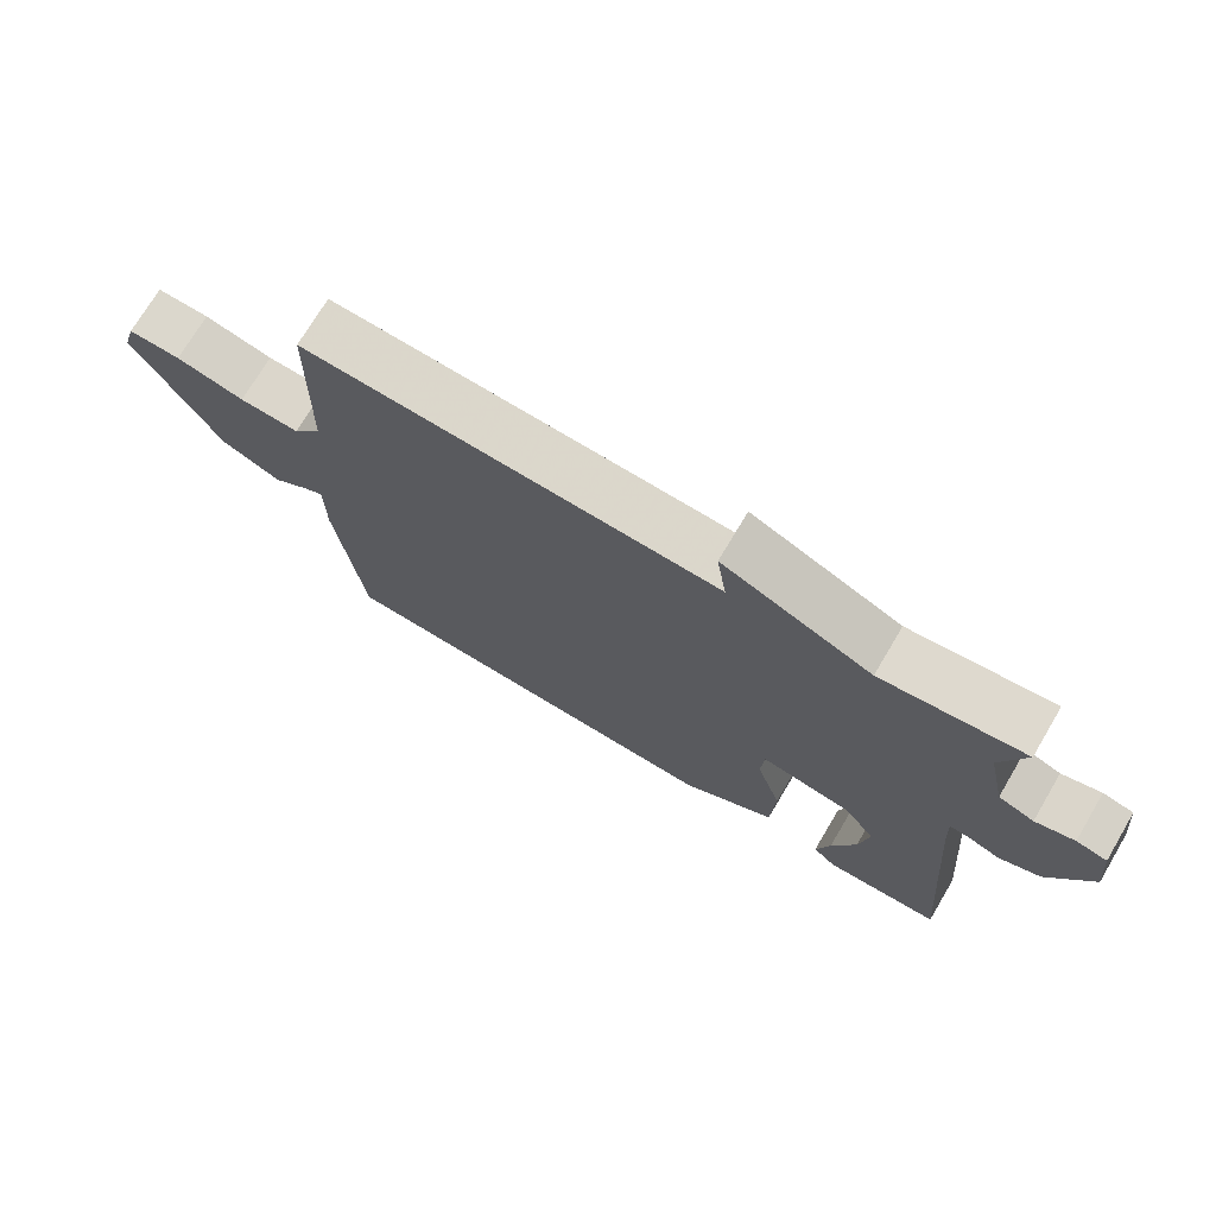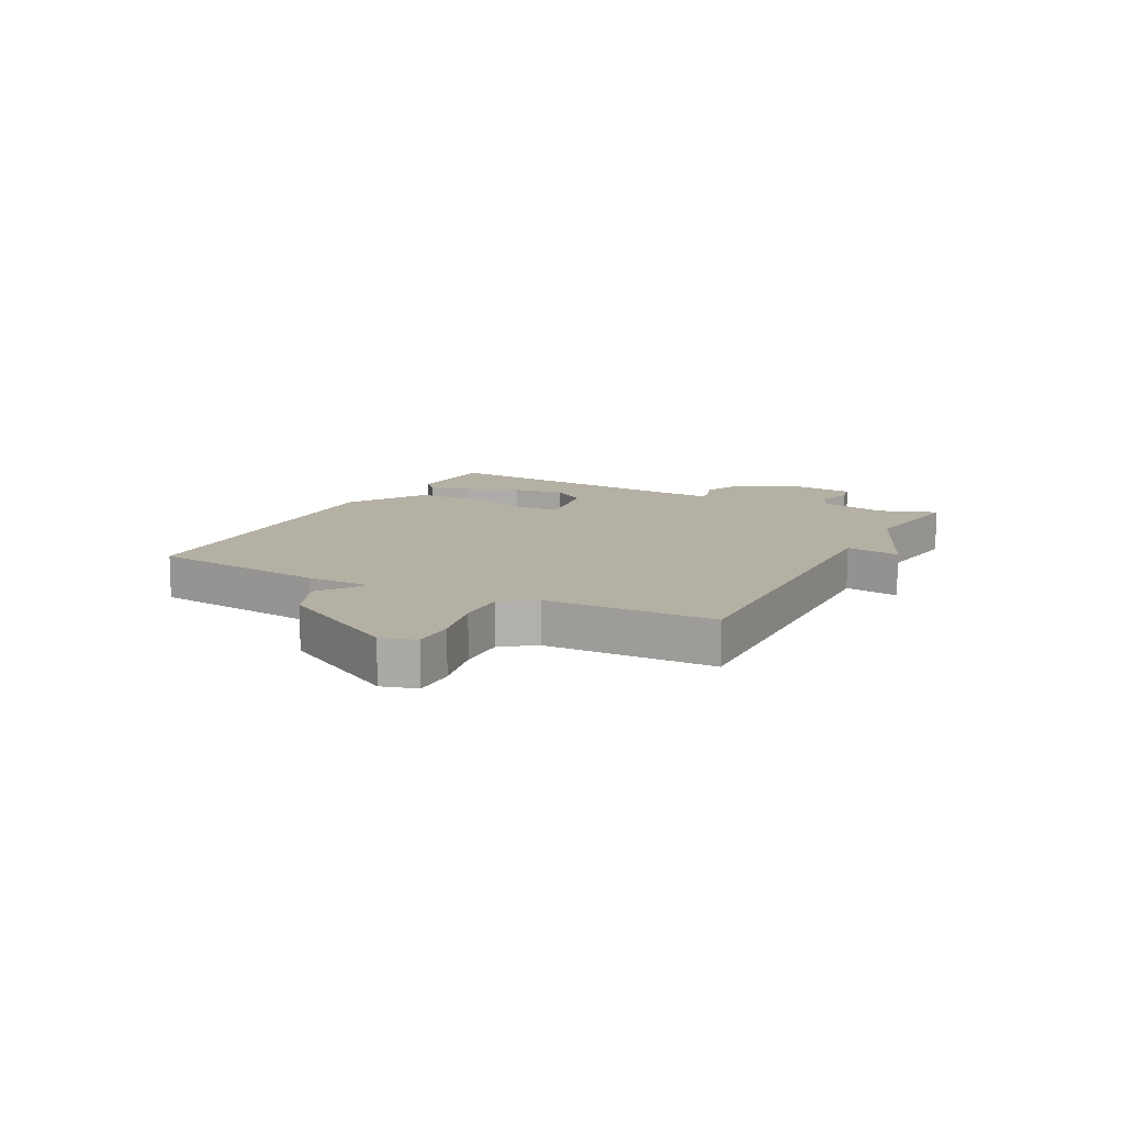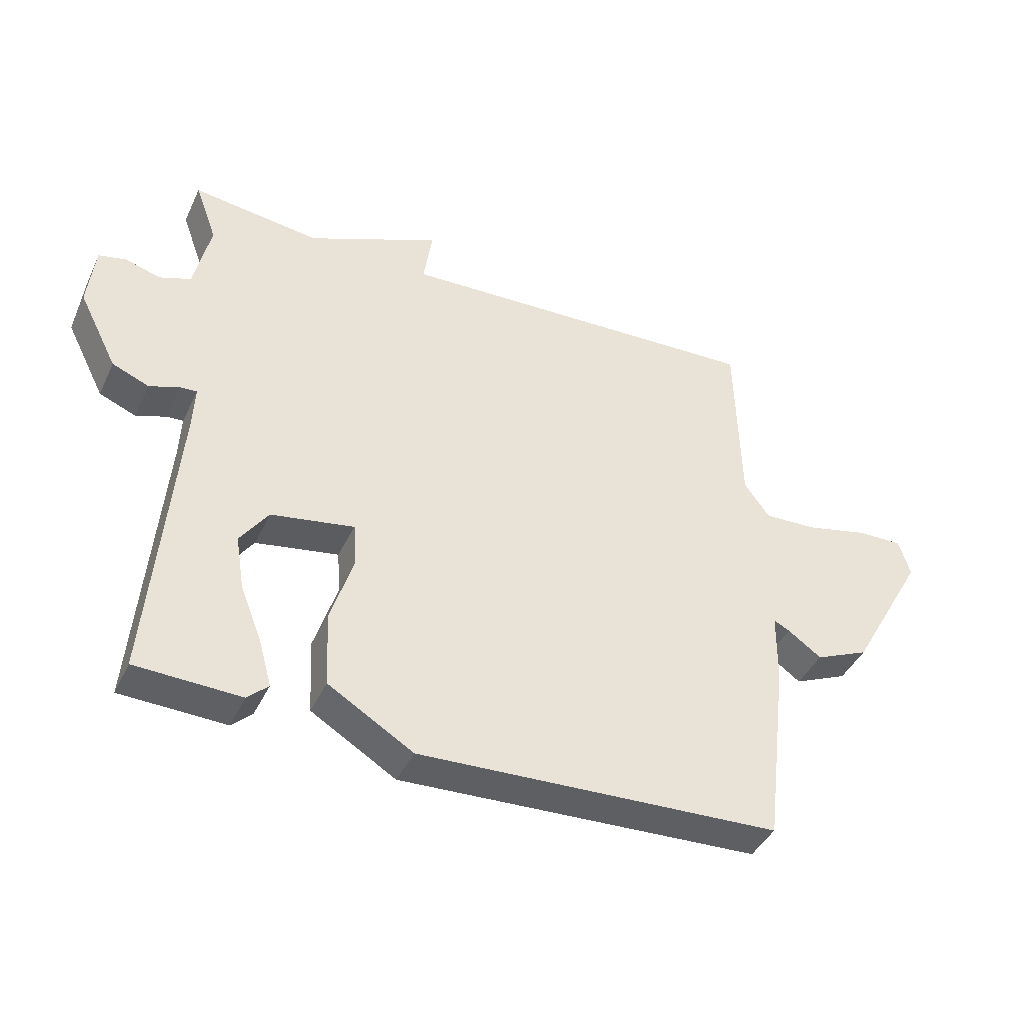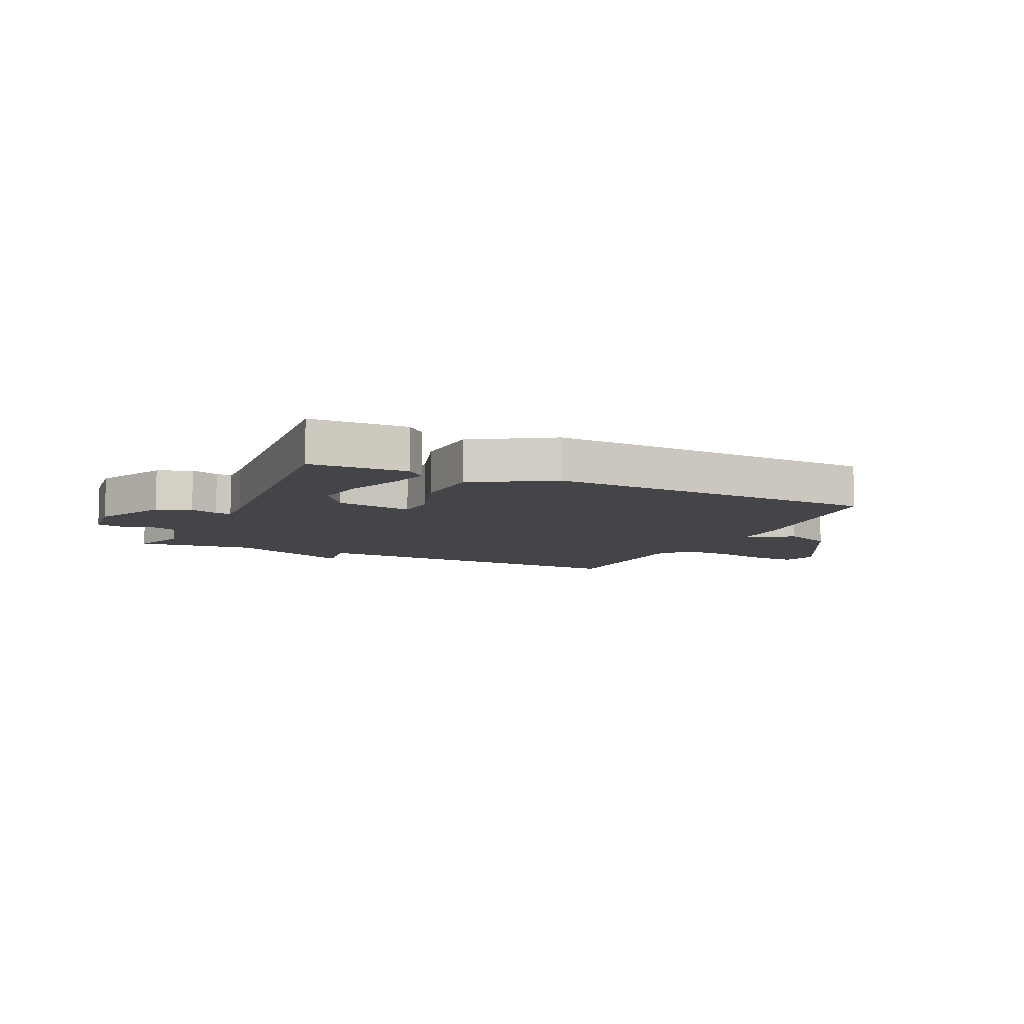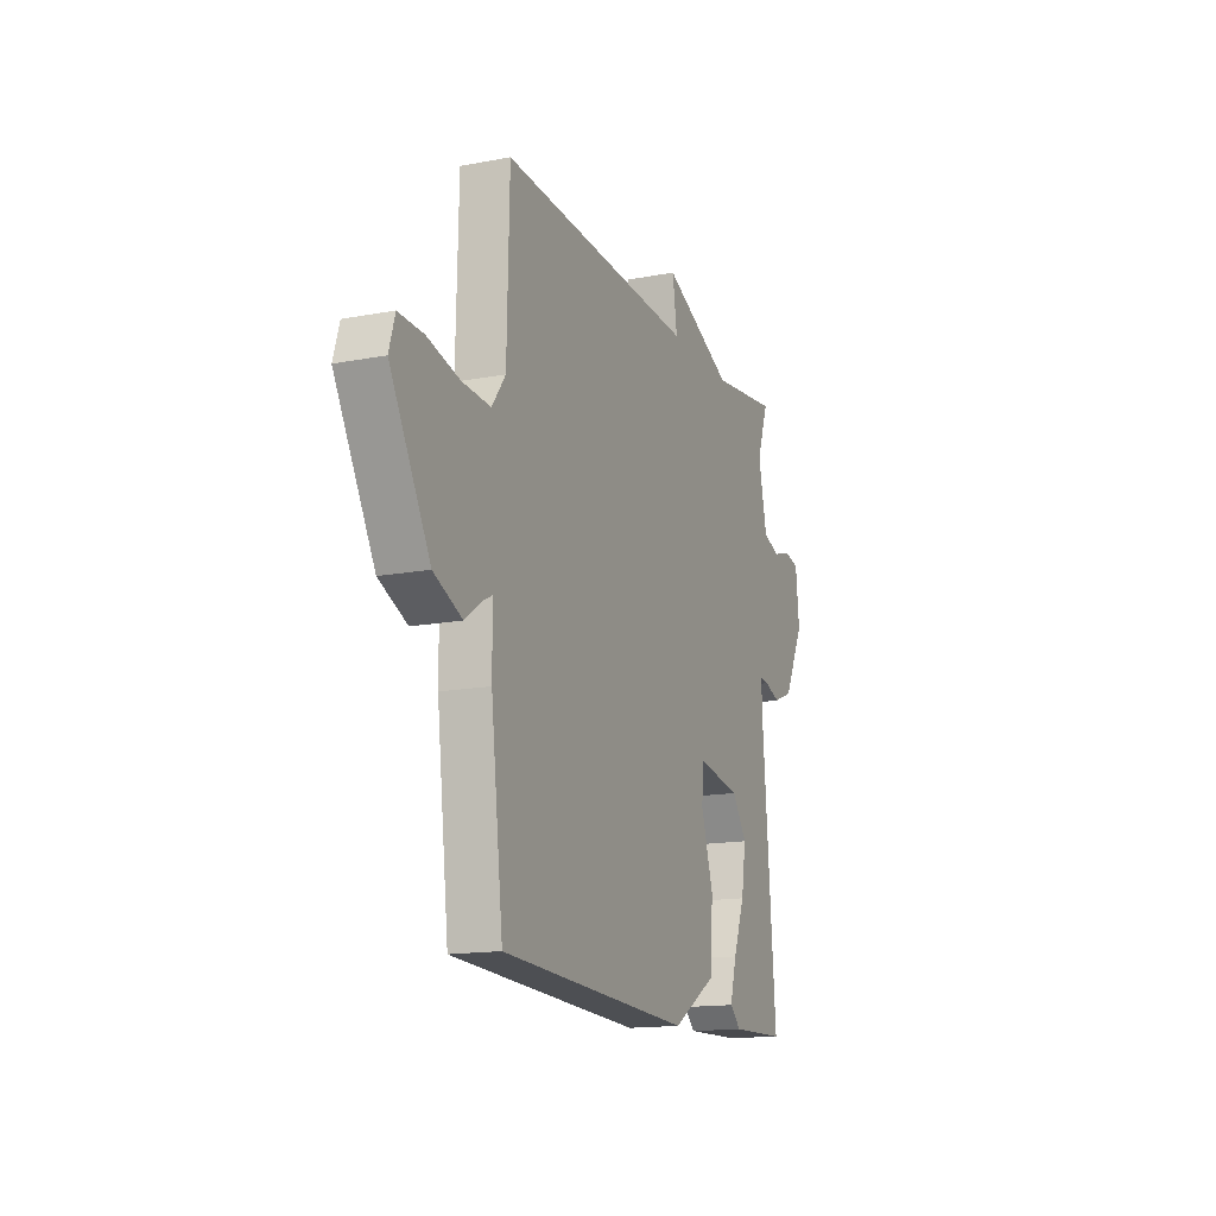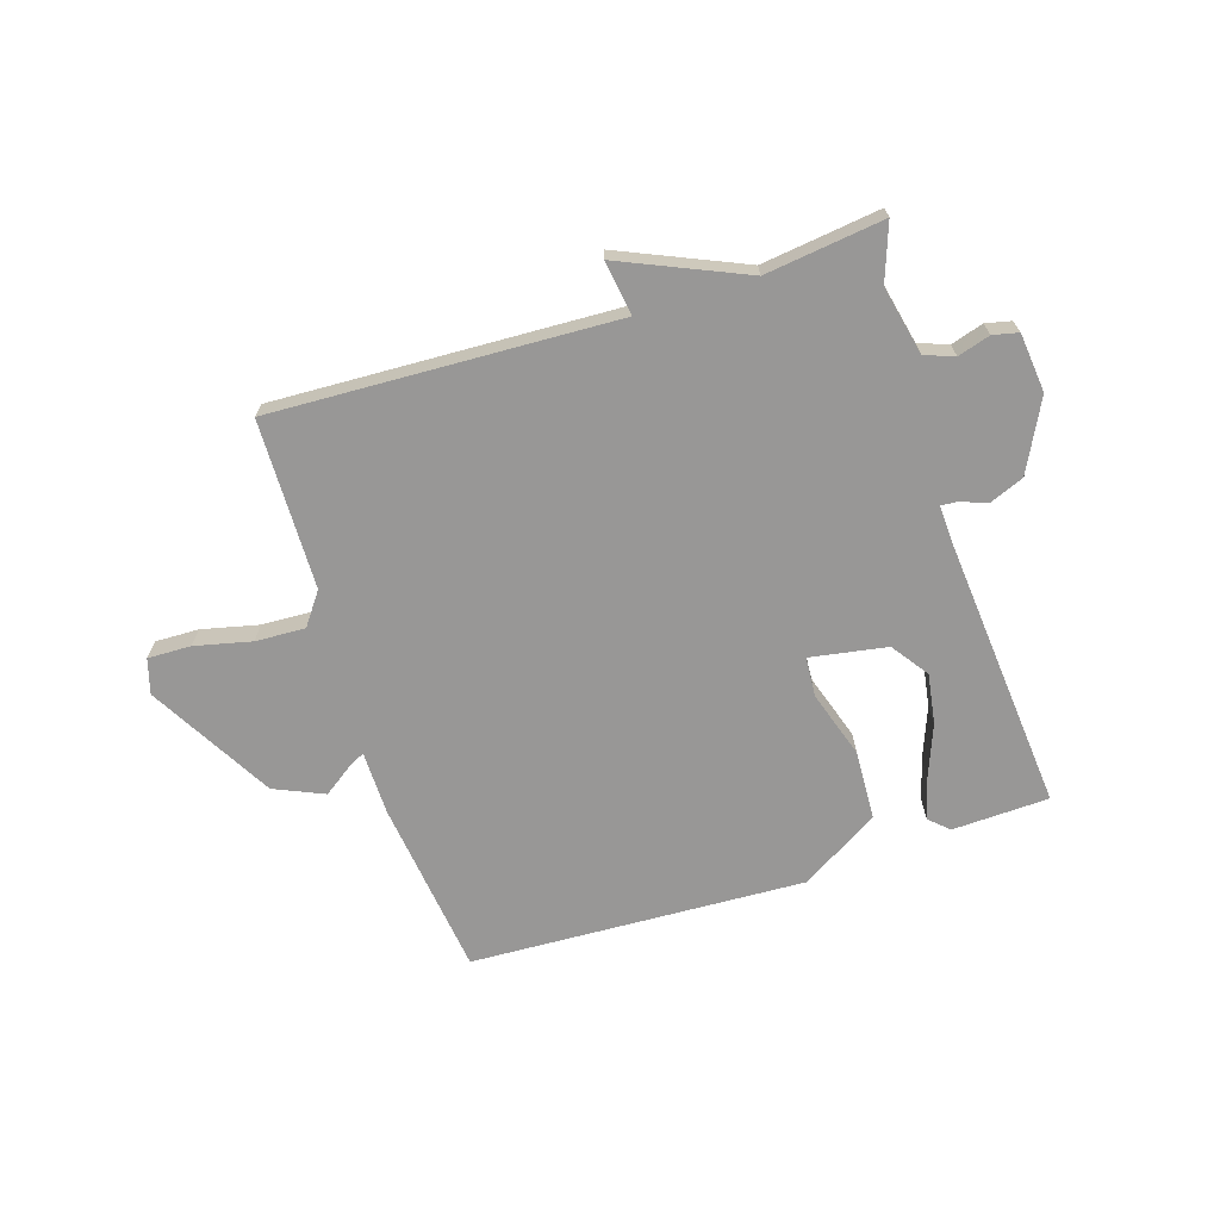
<metadata>
{"format":"obj","ext":"obj","renderer":"f3d","projection":"perspective","resolution":1024,"background":"white","views":[{"elev":72.6,"azim":30.7,"up":"+Z"},{"elev":11.5,"azim":-62.1,"up":"+Y"},{"elev":-42.0,"azim":156.2,"up":"+Z"},{"elev":-8.6,"azim":155.2,"up":"+Y"},{"elev":-15.3,"azim":-68.0,"up":"+Z"},{"elev":-68.3,"azim":17.8,"up":"+Y"}]}
</metadata>
<code>
v -0.5 0.07 0.5
v 0.095 0.07 0.474
v 0.081 0.07 0.568
v 0.295 0.07 0.474
v 0.5 0.07 0.5
v 0.465 0.07 0.403
v 0.491 0.07 0.284
v 0.542 0.07 0.265
v 0.598 0.07 0.282
v 0.642 0.07 0.272
v 0.653 0.07 0.17
v 0.591 0.07 0.048
v 0.532 0.07 0.024
v 0.484 0.07 0.041
v 0.457 0.07 0.043
v 0.46 0.07 -0.025
v 0.5 0.07 -0.5
v 0.332 0.07 -0.506
v 0.299 0.07 -0.475
v 0.319 0.07 -0.403
v 0.354 0.07 -0.313
v 0.368 0.07 -0.226
v 0.323 0.07 -0.162
v 0.19 0.07 -0.139
v 0.185 0.07 -0.208
v 0.222 0.07 -0.324
v 0.216 0.07 -0.445
v 0.08 0.07 -0.527
v -0.5 0.07 -0.5
v -0.537 0.07 -0.193
v -0.538 0.07 -0.082
v -0.564 0.07 -0.095
v -0.618 0.07 -0.133
v -0.704 0.07 -0.095
v -0.825 0.07 0.12
v -0.807 0.07 0.18
v -0.732 0.07 0.178
v -0.634 0.07 0.155
v -0.548 0.07 0.151
v -0.507 0.07 0.207
v -0.5 0 0.5
v 0.095 0 0.474
v 0.081 0 0.568
v 0.295 0 0.474
v 0.5 0 0.5
v 0.465 0 0.403
v 0.491 0 0.284
v 0.542 0 0.265
v 0.598 0 0.282
v 0.642 0 0.272
v 0.653 0 0.17
v 0.591 0 0.048
v 0.532 0 0.024
v 0.484 0 0.041
v 0.457 0 0.043
v 0.46 0 -0.025
v 0.5 0 -0.5
v 0.332 0 -0.506
v 0.299 0 -0.475
v 0.319 0 -0.403
v 0.354 0 -0.313
v 0.368 0 -0.226
v 0.323 0 -0.162
v 0.19 0 -0.139
v 0.185 0 -0.208
v 0.222 0 -0.324
v 0.216 0 -0.445
v 0.08 0 -0.527
v -0.5 0 -0.5
v -0.537 0 -0.193
v -0.538 0 -0.082
v -0.564 0 -0.095
v -0.618 0 -0.133
v -0.704 0 -0.095
v -0.825 0 0.12
v -0.807 0 0.18
v -0.732 0 0.178
v -0.634 0 0.155
v -0.548 0 0.151
v -0.507 0 0.207
f 36 37 38
f 35 36 38
f 34 35 38
f 33 34 38
f 32 33 38
f 31 32 38 39
f 29 30 31
f 28 29 31
f 27 28 31
f 26 27 31
f 25 26 31
f 31 39 40
f 25 31 40
f 24 25 40
f 19 20 21
f 18 19 21
f 17 18 21
f 16 17 21 22
f 15 16 22 23
f 12 13 14
f 11 12 14
f 10 11 14
f 9 10 14
f 8 9 14
f 7 8 14 15
f 40 1 2
f 24 40 2
f 23 24 2
f 15 23 2
f 7 15 2
f 6 7 2
f 4 5 6
f 4 6 2
f 2 3 4
f 78 77 76
f 78 76 75
f 78 75 74
f 78 74 73
f 78 73 72
f 79 78 72 71
f 71 70 69
f 71 69 68
f 71 68 67
f 71 67 66
f 71 66 65
f 80 79 71
f 80 71 65
f 80 65 64
f 61 60 59
f 61 59 58
f 61 58 57
f 62 61 57 56
f 63 62 56 55
f 54 53 52
f 54 52 51
f 54 51 50
f 54 50 49
f 54 49 48
f 55 54 48 47
f 42 41 80
f 42 80 64
f 42 64 63
f 42 63 55
f 42 55 47
f 42 47 46
f 46 45 44
f 42 46 44
f 44 43 42
f 1 41 42 2
f 2 42 43 3
f 3 43 44 4
f 4 44 45 5
f 5 45 46 6
f 6 46 47 7
f 7 47 48 8
f 8 48 49 9
f 9 49 50 10
f 10 50 51 11
f 11 51 52 12
f 12 52 53 13
f 13 53 54 14
f 14 54 55 15
f 15 55 56 16
f 16 56 57 17
f 17 57 58 18
f 18 58 59 19
f 19 59 60 20
f 20 60 61 21
f 21 61 62 22
f 22 62 63 23
f 23 63 64 24
f 24 64 65 25
f 25 65 66 26
f 26 66 67 27
f 27 67 68 28
f 28 68 69 29
f 29 69 70 30
f 30 70 71 31
f 31 71 72 32
f 32 72 73 33
f 33 73 74 34
f 34 74 75 35
f 35 75 76 36
f 36 76 77 37
f 37 77 78 38
f 38 78 79 39
f 39 79 80 40
f 40 80 41 1

</code>
